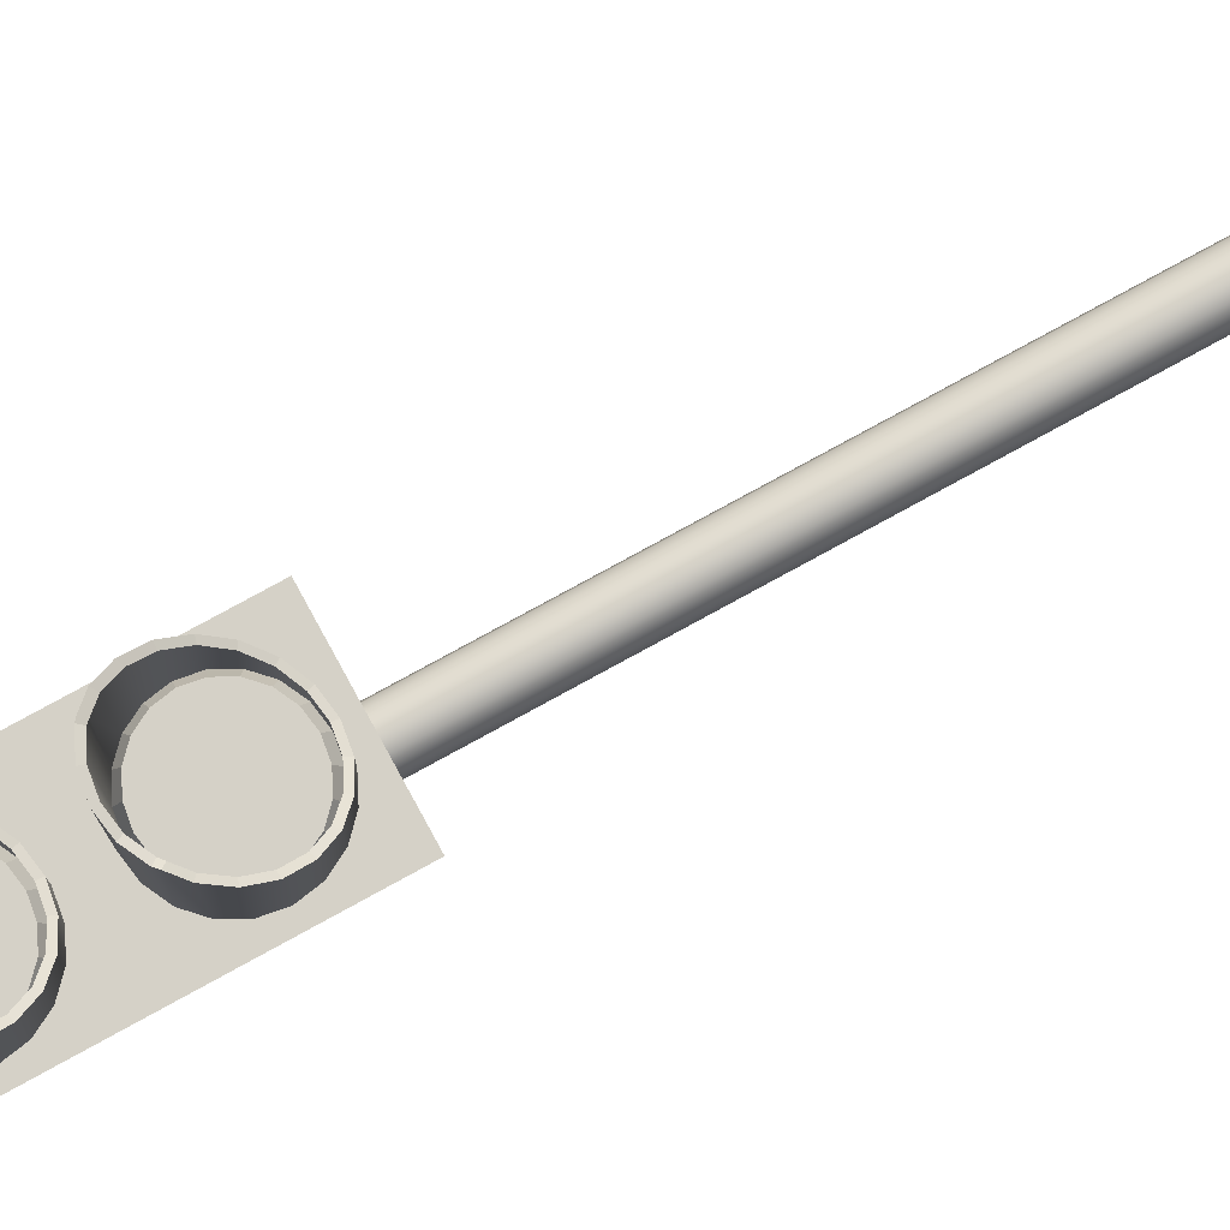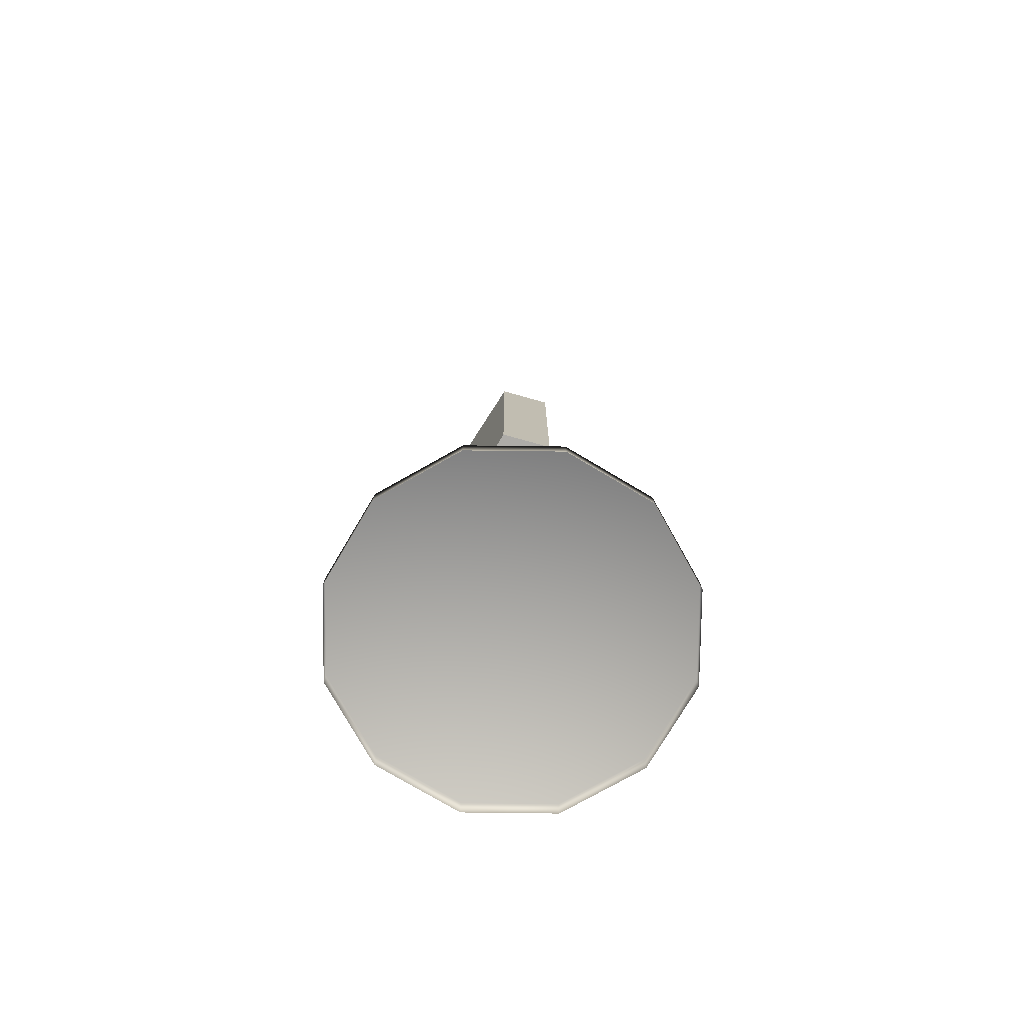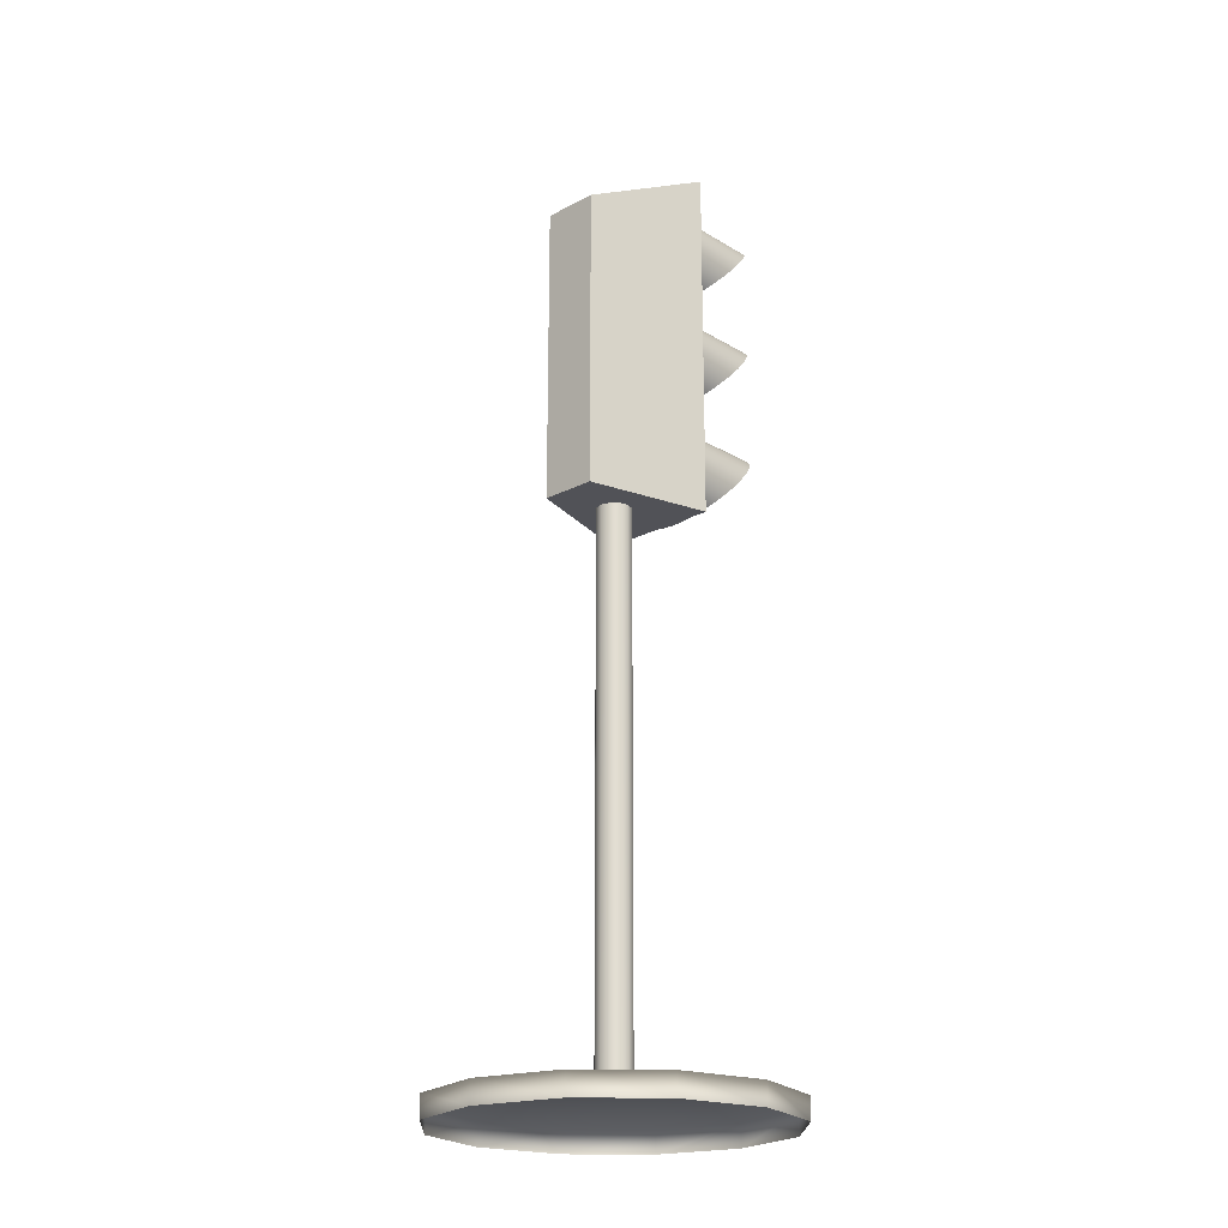
<metadata>
{"format":"obj","ext":"obj","renderer":"f3d","projection":"perspective","resolution":1024,"background":"white","views":[{"elev":78.7,"azim":-118.7,"up":"+Z"},{"elev":-76.8,"azim":164.3,"up":"+Y"},{"elev":-21.4,"azim":-136.9,"up":"+Y"}]}
</metadata>
<code>
g default
v 0.1871 3.86 -0.4191
v -0.1871 3.86 -0.4191
v 0.1871 5.908 -0.4191
v -0.1871 5.908 -0.4191
v 0.4081 6.303 0.4191
v -0.4081 6.303 0.4191
v 0.4081 3.86 0.4191
v -0.4081 3.86 0.4191
v -0.2921 5.772 0.4475
v -0.2485 5.69 0.4475
v -0.1805 5.624 0.4475
v -0.0949 5.583 0.4475
v 0 5.568 0.4475
v 0.0949 5.583 0.4475
v 0.1805 5.624 0.4475
v 0.2485 5.69 0.4475
v 0.2921 5.772 0.4475
v 0.3071 5.863 0.4475
v 0.2921 5.954 0.4475
v 0.2485 6.036 0.4475
v 0.1805 6.101 0.4475
v 0.0949 6.143 0.4475
v 0 6.157 0.4475
v -0.0949 6.143 0.4475
v -0.1805 6.101 0.4475
v -0.2485 6.036 0.4475
v -0.2921 5.954 0.4475
v -0.3071 5.863 0.4475
v 0.1805 6.101 1.076
v 0.0949 6.143 1.09
v 0 6.157 1.09
v -0.0949 6.143 1.09
v -0.1805 6.101 1.076
v 0.1971 6.085 1.062
v -0.1971 6.085 1.062
v -0.2921 5.772 0.7682
v -0.2485 5.69 0.6913
v -0.1805 5.624 0.6303
v -0.0949 5.583 0.5911
v 0 5.568 0.5776
v 0.0949 5.583 0.5911
v 0.1805 5.624 0.6303
v 0.2485 5.69 0.6913
v 0.2921 5.772 0.7682
v 0.3071 5.863 0.8535
v 0.2921 5.954 0.9387
v 0.2485 6.036 1.016
v -0.2485 6.036 1.016
v -0.2921 5.954 0.9387
v -0.3071 5.863 0.8535
v -0.3191 5.763 0.4191
v -0.2714 5.674 0.4191
v -0.2714 5.674 0.6854
v -0.3191 5.763 0.7695
v -0.1972 5.602 0.4191
v -0.1972 5.602 0.6188
v -0.1037 5.557 0.4191
v -0.1037 5.557 0.576
v 0 5.541 0.4191
v 0 5.541 0.5612
v 0.1037 5.557 0.4191
v 0.1037 5.557 0.576
v 0.1972 5.602 0.4191
v 0.1972 5.602 0.6188
v 0.2714 5.674 0.4191
v 0.2714 5.674 0.6854
v 0.3191 5.763 0.4191
v 0.3191 5.763 0.7695
v 0.3355 5.863 0.4191
v 0.3355 5.863 0.8626
v 0.3191 5.962 0.4191
v 0.3191 5.962 0.9557
v 0.2714 6.052 0.4191
v 0.2714 6.052 1.04
v 0.1972 6.123 0.4191
v 0.1972 6.123 1.09
v 0.2153 6.106 1.09
v 0.1037 6.169 0.4191
v 0.1037 6.169 1.09
v 0 6.185 0.4191
v 0 6.185 1.09
v -0.1037 6.169 0.4191
v -0.1037 6.169 1.09
v -0.1972 6.123 0.4191
v -0.1972 6.123 1.09
v -0.2714 6.052 0.4191
v -0.2714 6.052 1.04
v -0.2153 6.106 1.09
v -0.3191 5.962 0.4191
v -0.3191 5.962 0.9557
v -0.3355 5.863 0.4191
v -0.3355 5.863 0.8626
v 0 5.863 0.515
v -0.2217 5.708 0.515
v -0.2606 5.781 0.515
v -0.1611 5.65 0.515
v -0.08469 5.613 0.515
v 0 5.6 0.515
v 0.08469 5.613 0.515
v 0.1611 5.65 0.515
v 0.2217 5.708 0.515
v 0.2606 5.781 0.515
v 0.2741 5.863 0.515
v 0.2606 5.944 0.515
v 0.2217 6.017 0.515
v 0.1611 6.075 0.515
v 0.08469 6.113 0.515
v 0 6.126 0.515
v -0.08469 6.113 0.515
v -0.1611 6.075 0.515
v -0.2217 6.017 0.515
v -0.2606 5.944 0.515
v -0.2741 5.863 0.515
v -0.1018 0.1482 0.05875
v -0.05875 0.1482 0.1018
v 0 0.1482 0.1175
v 0.05875 0.1482 0.1018
v 0.1018 0.1482 0.05875
v 0.1175 0.1482 0
v 0.1018 0.1482 -0.05875
v 0.05875 0.1482 -0.1018
v 0 0.1482 -0.1175
v -0.05875 0.1482 -0.1018
v -0.1018 0.1482 -0.05875
v -0.1175 0.1482 0
v -0.1018 3.892 0.05875
v -0.05875 3.892 0.1018
v 0 3.892 0.1175
v 0.05875 3.892 0.1018
v 0.1018 3.892 0.05875
v 0.1175 3.892 0
v 0.1018 3.892 -0.05875
v 0.05875 3.892 -0.1018
v 0 3.892 -0.1175
v -0.05875 3.892 -0.1018
v -0.1018 3.892 -0.05875
v -0.1175 3.892 0
v -0.2921 4.987 0.4475
v -0.2485 4.905 0.4475
v -0.1805 4.84 0.4475
v -0.0949 4.798 0.4475
v 0 4.783 0.4475
v 0.0949 4.798 0.4475
v 0.1805 4.84 0.4475
v 0.2485 4.905 0.4475
v 0.2921 4.987 0.4475
v 0.3071 5.078 0.4475
v 0.2921 5.169 0.4475
v 0.2485 5.251 0.4475
v 0.1805 5.316 0.4475
v 0.0949 5.358 0.4475
v 0 5.373 0.4475
v -0.0949 5.358 0.4475
v -0.1805 5.316 0.4475
v -0.2485 5.251 0.4475
v -0.2921 5.169 0.4475
v -0.3071 5.078 0.4475
v 0.1805 5.316 1.076
v 0.0949 5.358 1.09
v 0 5.373 1.09
v -0.0949 5.358 1.09
v -0.1805 5.316 1.076
v 0.1971 5.301 1.062
v -0.1971 5.301 1.062
v -0.2921 4.987 0.7682
v -0.2485 4.905 0.6913
v -0.1805 4.84 0.6303
v -0.0949 4.798 0.5911
v 0 4.783 0.5776
v 0.0949 4.798 0.5911
v 0.1805 4.84 0.6303
v 0.2485 4.905 0.6913
v 0.2921 4.987 0.7682
v 0.3071 5.078 0.8535
v 0.2921 5.169 0.9387
v 0.2485 5.251 1.016
v -0.2485 5.251 1.016
v -0.2921 5.169 0.9387
v -0.3071 5.078 0.8535
v -0.3191 4.979 0.4191
v -0.2714 4.889 0.4191
v -0.2714 4.889 0.6854
v -0.3191 4.979 0.7695
v -0.1972 4.818 0.4191
v -0.1972 4.818 0.6188
v -0.1037 4.772 0.4191
v -0.1037 4.772 0.576
v 0 4.756 0.4191
v 0 4.756 0.5612
v 0.1037 4.772 0.4191
v 0.1037 4.772 0.576
v 0.1972 4.818 0.4191
v 0.1972 4.818 0.6188
v 0.2714 4.889 0.4191
v 0.2714 4.889 0.6854
v 0.3191 4.979 0.4191
v 0.3191 4.979 0.7695
v 0.3355 5.078 0.4191
v 0.3355 5.078 0.8626
v 0.3191 5.178 0.4191
v 0.3191 5.178 0.9557
v 0.2714 5.267 0.4191
v 0.2714 5.267 1.04
v 0.1972 5.338 0.4191
v 0.1972 5.338 1.09
v 0.2153 5.321 1.09
v 0.1037 5.384 0.4191
v 0.1037 5.384 1.09
v 0 5.4 0.4191
v 0 5.4 1.09
v -0.1037 5.384 0.4191
v -0.1037 5.384 1.09
v -0.1972 5.338 0.4191
v -0.1972 5.338 1.09
v -0.2714 5.267 0.4191
v -0.2714 5.267 1.04
v -0.2153 5.321 1.09
v -0.3191 5.178 0.4191
v -0.3191 5.178 0.9557
v -0.3355 5.078 0.4191
v -0.3355 5.078 0.8626
v 0 5.078 0.515
v -0.2217 4.924 0.515
v -0.2606 4.997 0.515
v -0.1611 4.865 0.515
v -0.08469 4.828 0.515
v 0 4.815 0.515
v 0.08469 4.828 0.515
v 0.1611 4.865 0.515
v 0.2217 4.924 0.515
v 0.2606 4.997 0.515
v 0.2741 5.078 0.515
v 0.2606 5.159 0.515
v 0.2217 5.233 0.515
v 0.1611 5.291 0.515
v 0.08469 5.328 0.515
v 0 5.341 0.515
v -0.08469 5.328 0.515
v -0.1611 5.291 0.515
v -0.2217 5.233 0.515
v -0.2606 5.159 0.515
v -0.2741 5.078 0.515
v -0.9803 0 0.566
v -0.566 0 0.9803
v 0 0 1.132
v 0.566 0 0.9803
v 0.9803 0 0.566
v 1.132 0 0
v 0.9803 0 -0.566
v 0.566 1e-06 -0.9803
v 0 1e-06 -1.132
v -0.566 1e-06 -0.9803
v -0.9803 1e-06 -0.566
v -1.132 0 0
v -0.9803 0.1482 0.566
v -0.566 0.1482 0.9803
v 0 0.1482 1.132
v 0.566 0.1482 0.9803
v 0.9803 0.1482 0.566
v 1.132 0.1482 0
v 0.9803 0.1482 -0.566
v 0.566 0.1482 -0.9803
v 0 0.1482 -1.132
v -0.566 0.1482 -0.9803
v -0.9803 0.1482 -0.566
v -1.132 0.1482 0
v 0 0.1482 0
v -0.2921 4.161 0.4475
v -0.2485 4.078 0.4475
v -0.1805 4.013 0.4475
v -0.0949 3.971 0.4475
v 0 3.957 0.4475
v 0.0949 3.971 0.4475
v 0.1805 4.013 0.4475
v 0.2485 4.078 0.4475
v 0.2921 4.161 0.4475
v 0.3071 4.252 0.4475
v 0.2921 4.343 0.4475
v 0.2485 4.425 0.4475
v 0.1805 4.49 0.4475
v 0.0949 4.532 0.4475
v 0 4.546 0.4475
v -0.0949 4.532 0.4475
v -0.1805 4.49 0.4475
v -0.2485 4.425 0.4475
v -0.2921 4.343 0.4475
v -0.3071 4.252 0.4475
v 0.1805 4.49 1.076
v 0.0949 4.532 1.09
v 0 4.546 1.09
v -0.0949 4.532 1.09
v -0.1805 4.49 1.076
v 0.1971 4.474 1.062
v -0.1971 4.474 1.062
v -0.2921 4.161 0.7682
v -0.2485 4.078 0.6913
v -0.1805 4.013 0.6303
v -0.0949 3.971 0.5911
v 0 3.957 0.5776
v 0.0949 3.971 0.5911
v 0.1805 4.013 0.6303
v 0.2485 4.078 0.6913
v 0.2921 4.161 0.7682
v 0.3071 4.252 0.8535
v 0.2921 4.343 0.9387
v 0.2485 4.425 1.016
v -0.2485 4.425 1.016
v -0.2921 4.343 0.9387
v -0.3071 4.252 0.8535
v -0.3191 4.152 0.4191
v -0.2714 4.062 0.4191
v -0.2714 4.062 0.6854
v -0.3191 4.152 0.7695
v -0.1972 3.991 0.4191
v -0.1972 3.991 0.6188
v -0.1037 3.945 0.4191
v -0.1037 3.945 0.576
v 0 3.93 0.4191
v 0 3.93 0.5612
v 0.1037 3.945 0.4191
v 0.1037 3.945 0.576
v 0.1972 3.991 0.4191
v 0.1972 3.991 0.6188
v 0.2714 4.062 0.4191
v 0.2714 4.062 0.6854
v 0.3191 4.152 0.4191
v 0.3191 4.152 0.7695
v 0.3355 4.252 0.4191
v 0.3355 4.252 0.8626
v 0.3191 4.351 0.4191
v 0.3191 4.351 0.9557
v 0.2714 4.441 0.4191
v 0.2714 4.441 1.04
v 0.1972 4.512 0.4191
v 0.1972 4.512 1.09
v 0.2153 4.495 1.09
v 0.1037 4.558 0.4191
v 0.1037 4.558 1.09
v 0 4.573 0.4191
v 0 4.573 1.09
v -0.1037 4.558 0.4191
v -0.1037 4.558 1.09
v -0.1972 4.512 0.4191
v -0.1972 4.512 1.09
v -0.2714 4.441 0.4191
v -0.2714 4.441 1.04
v -0.2153 4.495 1.09
v -0.3191 4.351 0.4191
v -0.3191 4.351 0.9557
v -0.3355 4.252 0.4191
v -0.3355 4.252 0.8626
v 0 4.252 0.515
v -0.2217 4.097 0.515
v -0.2606 4.17 0.515
v -0.1611 4.039 0.515
v -0.08469 4.002 0.515
v 0 3.989 0.515
v 0.08469 4.002 0.515
v 0.1611 4.039 0.515
v 0.2217 4.097 0.515
v 0.2606 4.17 0.515
v 0.2741 4.252 0.515
v 0.2606 4.333 0.515
v 0.2217 4.406 0.515
v 0.1611 4.464 0.515
v 0.08469 4.502 0.515
v 0 4.515 0.515
v -0.08469 4.502 0.515
v -0.1611 4.464 0.515
v -0.2217 4.406 0.515
v -0.2606 4.333 0.515
v -0.2741 4.252 0.515
g TrafficLight
f 1 2 3
f 3 2 4
f 3 4 5
f 5 4 6
f 5 6 7
f 7 6 8
f 7 8 1
f 1 8 2
f 2 8 4
f 4 8 6
f 1 3 7
f 7 3 5
f 52 53 51
f 51 53 54
f 55 56 52
f 52 56 53
f 57 58 55
f 55 58 56
f 59 60 57
f 57 60 58
f 59 61 60
f 60 61 62
f 61 63 62
f 62 63 64
f 63 65 64
f 64 65 66
f 65 67 66
f 66 67 68
f 67 69 68
f 68 69 70
f 69 71 70
f 70 71 72
f 71 73 72
f 72 73 74
f 76 77 75
f 75 77 73
f 73 77 74
f 75 78 76
f 76 78 79
f 78 80 79
f 79 80 81
f 80 82 81
f 81 82 83
f 82 84 83
f 83 84 85
f 85 84 88
f 84 86 88
f 86 87 88
f 89 90 86
f 86 90 87
f 91 92 89
f 89 92 90
f 51 54 91
f 91 54 92
f 36 37 9
f 9 37 10
f 37 38 10
f 10 38 11
f 38 39 11
f 11 39 12
f 39 40 12
f 12 40 13
f 13 40 14
f 14 40 41
f 14 41 15
f 15 41 42
f 15 42 16
f 16 42 43
f 16 43 17
f 17 43 44
f 17 44 18
f 18 44 45
f 18 45 19
f 19 45 46
f 19 46 20
f 20 46 47
f 29 21 34
f 21 20 34
f 20 47 34
f 21 29 22
f 22 29 30
f 22 30 23
f 23 30 31
f 23 31 24
f 24 31 32
f 32 33 24
f 24 33 25
f 33 35 25
f 25 35 26
f 35 48 26
f 48 49 26
f 26 49 27
f 49 50 27
f 27 50 28
f 50 36 28
f 28 36 9
f 94 93 95
f 96 93 94
f 97 93 96
f 98 93 97
f 99 93 98
f 100 93 99
f 101 93 100
f 102 93 101
f 103 93 102
f 104 93 103
f 105 93 104
f 106 93 105
f 107 93 106
f 108 93 107
f 109 93 108
f 110 93 109
f 111 93 110
f 112 93 111
f 113 93 112
f 95 93 113
f 36 54 37
f 37 54 53
f 37 53 38
f 38 53 56
f 38 56 39
f 39 56 58
f 39 58 40
f 40 58 60
f 41 40 62
f 62 40 60
f 42 41 64
f 64 41 62
f 43 42 66
f 66 42 64
f 44 43 68
f 68 43 66
f 44 68 45
f 45 68 70
f 45 70 46
f 46 70 72
f 46 72 47
f 47 72 74
f 34 77 29
f 29 77 76
f 47 74 34
f 34 74 77
f 30 29 79
f 79 29 76
f 31 30 81
f 81 30 79
f 31 81 32
f 32 81 83
f 32 83 33
f 33 83 85
f 48 35 87
f 87 35 88
f 35 33 88
f 88 33 85
f 49 48 90
f 90 48 87
f 50 49 92
f 92 49 90
f 36 50 54
f 54 50 92
f 9 10 95
f 95 10 94
f 10 11 94
f 94 11 96
f 11 12 96
f 96 12 97
f 12 13 97
f 97 13 98
f 14 99 13
f 13 99 98
f 15 100 14
f 14 100 99
f 16 101 15
f 15 101 100
f 17 102 16
f 16 102 101
f 18 103 17
f 17 103 102
f 18 19 103
f 103 19 104
f 19 20 104
f 104 20 105
f 20 21 105
f 105 21 106
f 21 22 106
f 106 22 107
f 22 23 107
f 107 23 108
f 24 109 23
f 23 109 108
f 25 110 24
f 24 110 109
f 26 111 25
f 25 111 110
f 27 112 26
f 26 112 111
f 28 113 27
f 27 113 112
f 28 9 113
f 113 9 95
f 114 115 126
f 126 115 127
f 115 116 127
f 127 116 128
f 116 117 128
f 128 117 129
f 117 118 129
f 129 118 130
f 118 119 130
f 130 119 131
f 119 120 131
f 131 120 132
f 120 121 132
f 132 121 133
f 121 122 133
f 133 122 134
f 122 123 134
f 134 123 135
f 123 124 135
f 135 124 136
f 124 125 136
f 136 125 137
f 125 114 137
f 137 114 126
f 181 182 180
f 180 182 183
f 184 185 181
f 181 185 182
f 186 187 184
f 184 187 185
f 188 189 186
f 186 189 187
f 188 190 189
f 189 190 191
f 190 192 191
f 191 192 193
f 192 194 193
f 193 194 195
f 194 196 195
f 195 196 197
f 196 198 197
f 197 198 199
f 198 200 199
f 199 200 201
f 200 202 201
f 201 202 203
f 205 206 204
f 204 206 202
f 202 206 203
f 204 207 205
f 205 207 208
f 207 209 208
f 208 209 210
f 209 211 210
f 210 211 212
f 211 213 212
f 212 213 214
f 214 213 217
f 213 215 217
f 215 216 217
f 218 219 215
f 215 219 216
f 220 221 218
f 218 221 219
f 180 183 220
f 220 183 221
f 165 166 138
f 138 166 139
f 166 167 139
f 139 167 140
f 167 168 140
f 140 168 141
f 168 169 141
f 141 169 142
f 142 169 143
f 143 169 170
f 143 170 144
f 144 170 171
f 144 171 145
f 145 171 172
f 145 172 146
f 146 172 173
f 146 173 147
f 147 173 174
f 147 174 148
f 148 174 175
f 148 175 149
f 149 175 176
f 158 150 163
f 150 149 163
f 149 176 163
f 150 158 151
f 151 158 159
f 151 159 152
f 152 159 160
f 152 160 153
f 153 160 161
f 161 162 153
f 153 162 154
f 162 164 154
f 154 164 155
f 164 177 155
f 177 178 155
f 155 178 156
f 178 179 156
f 156 179 157
f 179 165 157
f 157 165 138
f 223 222 224
f 225 222 223
f 226 222 225
f 227 222 226
f 228 222 227
f 229 222 228
f 230 222 229
f 231 222 230
f 232 222 231
f 233 222 232
f 234 222 233
f 235 222 234
f 236 222 235
f 237 222 236
f 238 222 237
f 239 222 238
f 240 222 239
f 241 222 240
f 242 222 241
f 224 222 242
f 165 183 166
f 166 183 182
f 166 182 167
f 167 182 185
f 167 185 168
f 168 185 187
f 168 187 169
f 169 187 189
f 170 169 191
f 191 169 189
f 171 170 193
f 193 170 191
f 172 171 195
f 195 171 193
f 173 172 197
f 197 172 195
f 173 197 174
f 174 197 199
f 174 199 175
f 175 199 201
f 175 201 176
f 176 201 203
f 163 206 158
f 158 206 205
f 176 203 163
f 163 203 206
f 159 158 208
f 208 158 205
f 160 159 210
f 210 159 208
f 160 210 161
f 161 210 212
f 161 212 162
f 162 212 214
f 177 164 216
f 216 164 217
f 164 162 217
f 217 162 214
f 178 177 219
f 219 177 216
f 179 178 221
f 221 178 219
f 165 179 183
f 183 179 221
f 138 139 224
f 224 139 223
f 139 140 223
f 223 140 225
f 140 141 225
f 225 141 226
f 141 142 226
f 226 142 227
f 143 228 142
f 142 228 227
f 144 229 143
f 143 229 228
f 145 230 144
f 144 230 229
f 146 231 145
f 145 231 230
f 147 232 146
f 146 232 231
f 147 148 232
f 232 148 233
f 148 149 233
f 233 149 234
f 149 150 234
f 234 150 235
f 150 151 235
f 235 151 236
f 151 152 236
f 236 152 237
f 153 238 152
f 152 238 237
f 154 239 153
f 153 239 238
f 155 240 154
f 154 240 239
f 156 241 155
f 155 241 240
f 157 242 156
f 156 242 241
f 157 138 242
f 242 138 224
f 243 244 255
f 255 244 256
f 244 245 256
f 256 245 257
f 245 246 257
f 257 246 258
f 246 247 258
f 258 247 259
f 247 248 259
f 259 248 260
f 248 249 260
f 260 249 261
f 249 250 261
f 261 250 262
f 250 251 262
f 262 251 263
f 251 252 263
f 263 252 264
f 252 253 264
f 264 253 265
f 253 254 265
f 265 254 266
f 254 243 266
f 266 243 255
f 255 256 267
f 256 257 267
f 257 258 267
f 258 259 267
f 259 260 267
f 260 261 267
f 261 262 267
f 262 263 267
f 263 264 267
f 264 265 267
f 265 266 267
f 266 255 267
f 311 312 310
f 310 312 313
f 314 315 311
f 311 315 312
f 316 317 314
f 314 317 315
f 318 319 316
f 316 319 317
f 318 320 319
f 319 320 321
f 320 322 321
f 321 322 323
f 322 324 323
f 323 324 325
f 324 326 325
f 325 326 327
f 326 328 327
f 327 328 329
f 328 330 329
f 329 330 331
f 330 332 331
f 331 332 333
f 335 336 334
f 334 336 332
f 332 336 333
f 334 337 335
f 335 337 338
f 337 339 338
f 338 339 340
f 339 341 340
f 340 341 342
f 341 343 342
f 342 343 344
f 344 343 347
f 343 345 347
f 345 346 347
f 348 349 345
f 345 349 346
f 350 351 348
f 348 351 349
f 310 313 350
f 350 313 351
f 295 296 268
f 268 296 269
f 296 297 269
f 269 297 270
f 297 298 270
f 270 298 271
f 298 299 271
f 271 299 272
f 272 299 273
f 273 299 300
f 273 300 274
f 274 300 301
f 274 301 275
f 275 301 302
f 275 302 276
f 276 302 303
f 276 303 277
f 277 303 304
f 277 304 278
f 278 304 305
f 278 305 279
f 279 305 306
f 288 280 293
f 280 279 293
f 279 306 293
f 280 288 281
f 281 288 289
f 281 289 282
f 282 289 290
f 282 290 283
f 283 290 291
f 291 292 283
f 283 292 284
f 292 294 284
f 284 294 285
f 294 307 285
f 307 308 285
f 285 308 286
f 308 309 286
f 286 309 287
f 309 295 287
f 287 295 268
f 353 352 354
f 355 352 353
f 356 352 355
f 357 352 356
f 358 352 357
f 359 352 358
f 360 352 359
f 361 352 360
f 362 352 361
f 363 352 362
f 364 352 363
f 365 352 364
f 366 352 365
f 367 352 366
f 368 352 367
f 369 352 368
f 370 352 369
f 371 352 370
f 372 352 371
f 354 352 372
f 295 313 296
f 296 313 312
f 296 312 297
f 297 312 315
f 297 315 298
f 298 315 317
f 298 317 299
f 299 317 319
f 300 299 321
f 321 299 319
f 301 300 323
f 323 300 321
f 302 301 325
f 325 301 323
f 303 302 327
f 327 302 325
f 303 327 304
f 304 327 329
f 304 329 305
f 305 329 331
f 305 331 306
f 306 331 333
f 293 336 288
f 288 336 335
f 306 333 293
f 293 333 336
f 289 288 338
f 338 288 335
f 290 289 340
f 340 289 338
f 290 340 291
f 291 340 342
f 291 342 292
f 292 342 344
f 307 294 346
f 346 294 347
f 294 292 347
f 347 292 344
f 308 307 349
f 349 307 346
f 309 308 351
f 351 308 349
f 295 309 313
f 313 309 351
f 268 269 354
f 354 269 353
f 269 270 353
f 353 270 355
f 270 271 355
f 355 271 356
f 271 272 356
f 356 272 357
f 273 358 272
f 272 358 357
f 274 359 273
f 273 359 358
f 275 360 274
f 274 360 359
f 276 361 275
f 275 361 360
f 277 362 276
f 276 362 361
f 277 278 362
f 362 278 363
f 278 279 363
f 363 279 364
f 279 280 364
f 364 280 365
f 280 281 365
f 365 281 366
f 281 282 366
f 366 282 367
f 283 368 282
f 282 368 367
f 284 369 283
f 283 369 368
f 285 370 284
f 284 370 369
f 286 371 285
f 285 371 370
f 287 372 286
f 286 372 371
f 287 268 372
f 372 268 354

</code>
